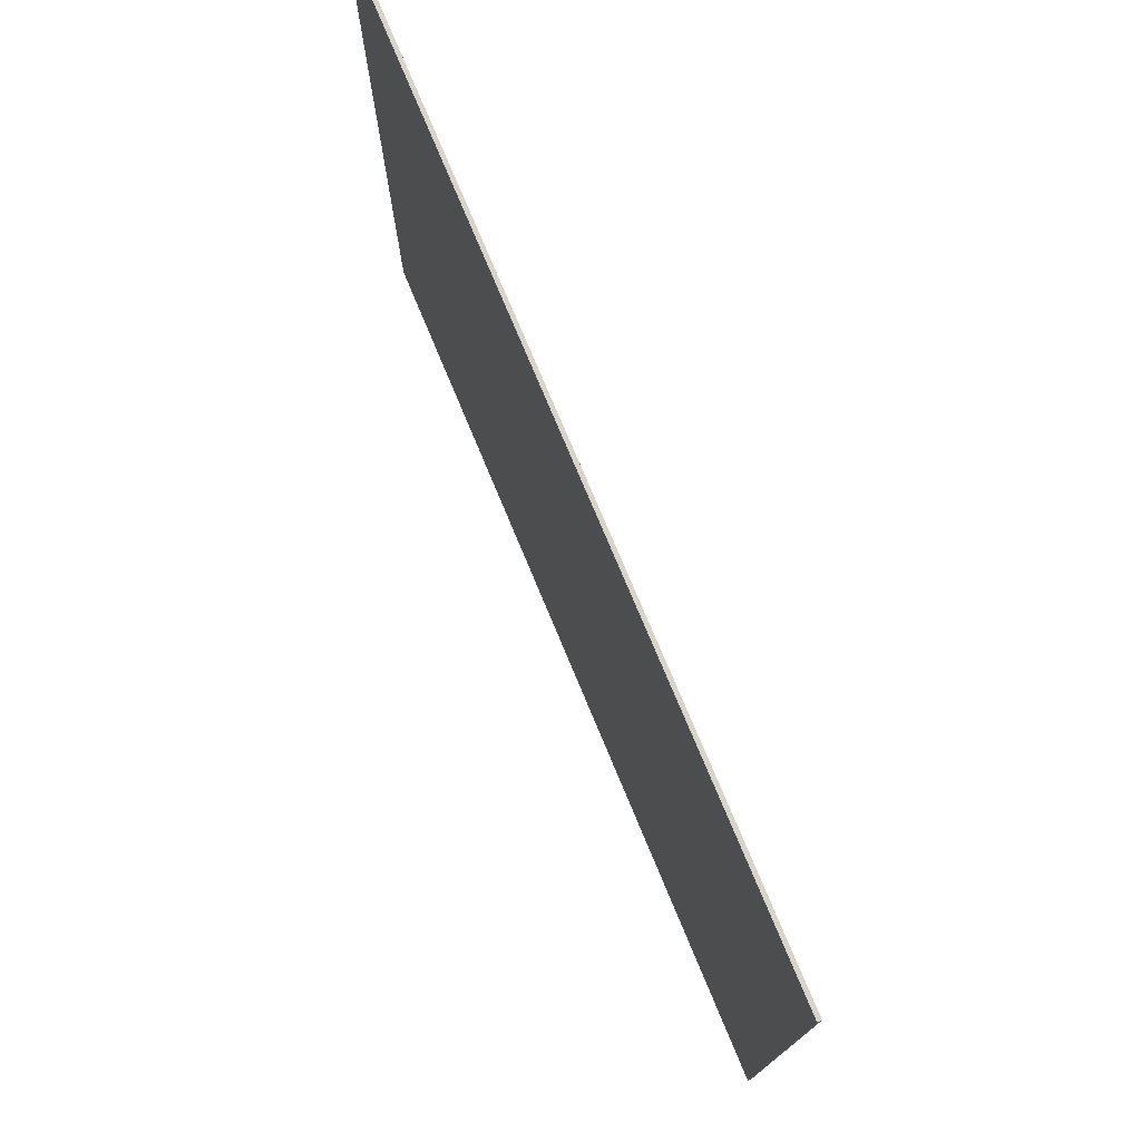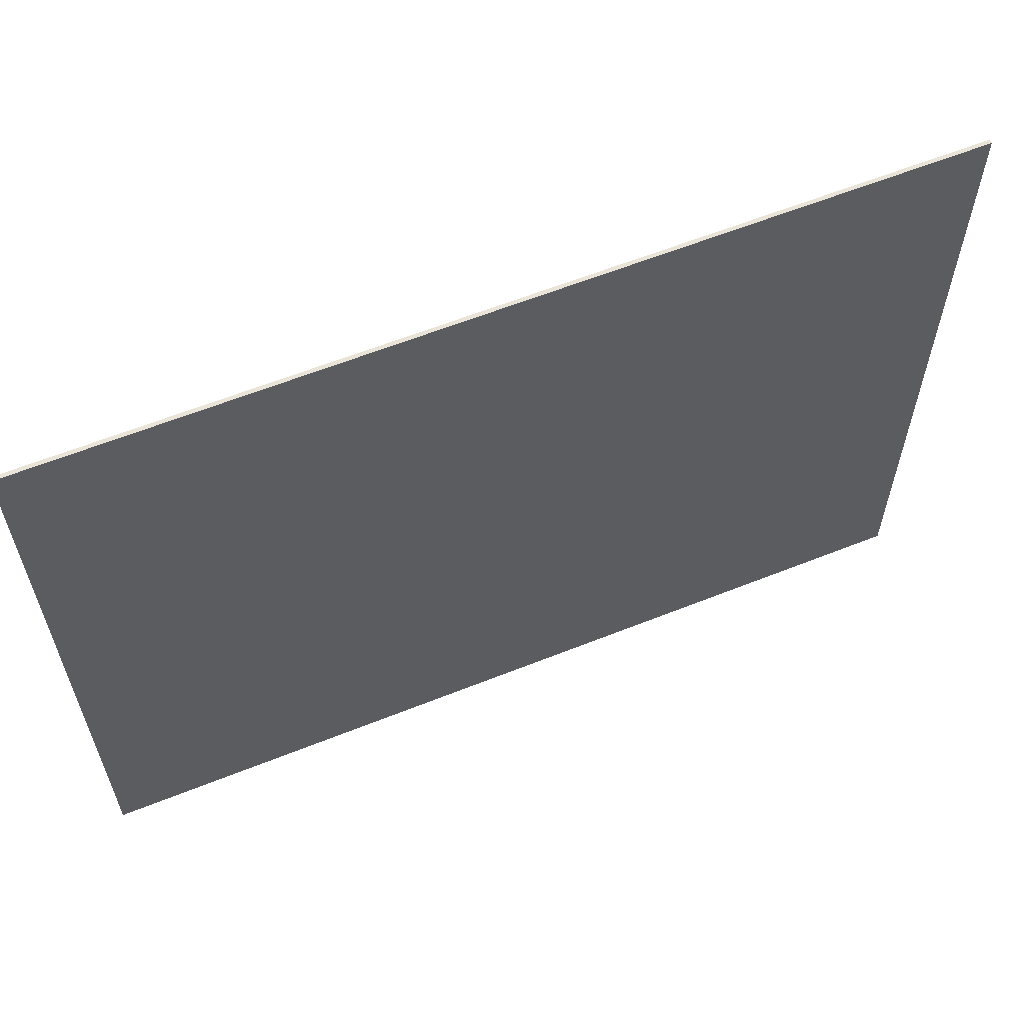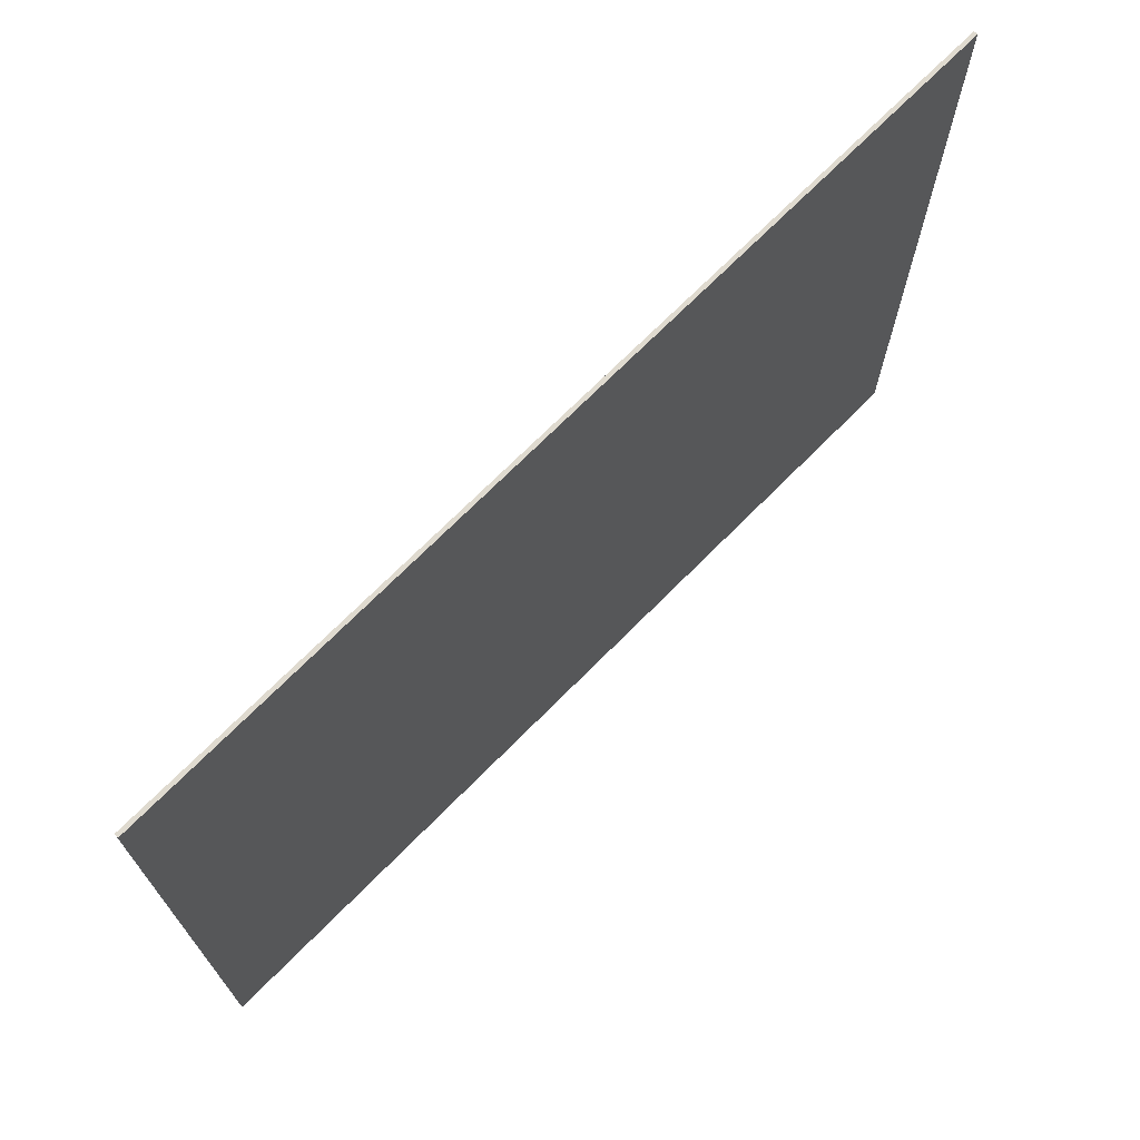
<metadata>
{"format":"obj","ext":"obj","renderer":"f3d","projection":"perspective","resolution":1024,"background":"white","views":[{"elev":75.5,"azim":-112.6,"up":"+Z"},{"elev":60.8,"azim":157.8,"up":"+Z"},{"elev":70.9,"azim":-45.3,"up":"+Z"}]}
</metadata>
<code>
v 1.45 0 1.15
v 1.45 0 -1.15
v -1.45 0 -1.15
v -1.45 0 1.15
v -1.45 -0.0125 1.15
v 1.45 -0.0125 1.15
v 1.45 0 1.15
v -1.45 0 1.15
v -1.45 -0.0125 -1.15
v -1.45 -0.0125 1.15
v -1.45 0 1.15
v -1.45 0 -1.15
v 1.45 -0.0125 -1.15
v -1.45 -0.0125 -1.15
v -1.45 0 -1.15
v 1.45 0 -1.15
v 1.45 -0.0125 1.15
v 1.45 -0.0125 -1.15
v 1.45 0 -1.15
v 1.45 0 1.15
v 0 -0.0125 -0.3175
v 0.0655 -0.0125 -0.7435
v 0.0965 -0.0125 -0.7175
v 0.0965 -0.0125 -0.3305
v -0.036 -0.0125 -0.7625
v 0 -0.0125 -0.7685
v 0 -0.0125 -0.3175
v -0.0655 -0.0125 -0.7435
v 0.475 -0.0125 -0.712
v 0.524 -0.0125 -0.4094
v 0.2555 -0.0125 -0.4545
v 0.0965 -0.0125 -0.7175
v -0.524 -0.0125 -0.4094
v -0.475 -0.0125 -0.712
v -0.0965 -0.0125 -0.7175
v -0.2555 -0.0125 -0.4545
v 0.0965 -0.0125 -0.7175
v 0.2555 -0.0125 -0.4545
v 0.1835 -0.0125 -0.3845
v 0.0965 -0.0125 -0.3305
v -0.1835 -0.0125 -0.3845
v -0.2555 -0.0125 -0.4545
v -0.0965 -0.0125 -0.7175
v -0.0965 -0.0125 -0.3305
v 0 -0.0125 -0.3175
v -0.0965 -0.0125 -0.3305
v -0.0965 -0.0125 -0.7175
v -0.0655 -0.0125 -0.7435
v 0.2555 -0.0125 -0.4545
v 0.524 -0.0125 -0.4094
v 0.8315 -0.0125 -0.1765
v 0.846 -0.0125 -0.0835
v -0.2555 -0.0125 -0.4545
v -0.8065 -0.0125 0.101
v -0.835 -0.0125 0.009
v -0.846 -0.0125 -0.0835
v 0.1835 -0.0125 -0.3845
v 0.2555 -0.0125 -0.4545
v 0.7895 -0.0125 0.2095
v 0.7355 -0.0125 0.332
v -0.1835 -0.0125 -0.3845
v -0.664 -0.0125 0.4285
v -0.7355 -0.0125 0.332
v -0.2555 -0.0125 -0.4545
v 0.0965 -0.0125 -0.3305
v 0.1835 -0.0125 -0.3845
v 0.605 -0.0125 0.5105
v 0.495 -0.0125 0.611
v -0.0965 -0.0125 -0.3305
v -0.386 -0.0125 0.666
v -0.495 -0.0125 0.611
v -0.1835 -0.0125 -0.3845
v -0.495 -0.0125 0.611
v -0.605 -0.0125 0.5105
v -0.1835 -0.0125 -0.3845
v 0 -0.0125 -0.3175
v 0.0965 -0.0125 -0.3305
v 0.3035 -0.0125 0.7085
v 0.172 -0.0125 0.7515
v -0.3035 -0.0125 0.7085
v -0.0965 -0.0125 -0.3305
v 0 -0.0125 -0.3175
v -0.172 -0.0125 0.7515
v 0.047 -0.0125 0.7585
v 0 -0.0125 -0.3175
v 0.172 -0.0125 0.7515
v -0.047 -0.0125 0.7585
v -0.172 -0.0125 0.7515
v 0 -0.0125 -0.3175
v 0.386 -0.0125 0.666
v 0.0965 -0.0125 -0.3305
v 0.495 -0.0125 0.611
v 0.036 -0.0125 -0.7625
v 0.0655 -0.0125 -0.7435
v 0 -0.0125 -0.3175
v 0 -0.0125 -0.7685
v -0.2555 -0.0125 -0.4545
v -0.846 -0.0125 -0.0835
v -0.8315 -0.0125 -0.1765
v -0.524 -0.0125 -0.4094
v 0.664 -0.0125 0.4285
v 0.1835 -0.0125 -0.3845
v 0.7355 -0.0125 0.332
v 0.835 -0.0125 0.009
v 0.8065 -0.0125 0.101
v 0.2555 -0.0125 -0.4545
v 0.846 -0.0125 -0.0835
v -0.7355 -0.0125 0.332
v -0.7895 -0.0125 0.2095
v -0.2555 -0.0125 -0.4545
v 0.0965 -0.0125 -0.7175
v 0.0655 -0.0125 -0.7435
v 0.118 -0.0125 -0.8965
v 0.6455 -0.0125 -0.8945
v -0.0955 -0.0125 -0.9155
v -0.0665 -0.0125 -0.9325
v -0.0655 -0.0125 -0.7435
v -0.118 -0.0125 -0.8965
v 0.475 -0.0125 -0.712
v 0.0965 -0.0125 -0.7175
v 0.6455 -0.0125 -0.8945
v -0.0655 -0.0125 -0.7435
v -0.0965 -0.0125 -0.7175
v -0.6455 -0.0125 -0.8945
v -0.118 -0.0125 -0.8965
v -0.475 -0.0125 -0.712
v -0.6455 -0.0125 -0.8945
v -0.0965 -0.0125 -0.7175
v 0.6905 -0.0125 -0.5065
v 0.524 -0.0125 -0.4094
v 0.475 -0.0125 -0.712
v 0.6455 -0.0125 -0.8945
v -0.524 -0.0125 -0.4094
v -0.6905 -0.0125 -0.5065
v -0.6455 -0.0125 -0.8945
v -0.475 -0.0125 -0.712
v 1.004 -0.0125 -0.2825
v 0.8315 -0.0125 -0.1765
v 0.524 -0.0125 -0.4094
v 0.6905 -0.0125 -0.5065
v -0.524 -0.0125 -0.4094
v -0.8315 -0.0125 -0.1765
v -1.004 -0.0125 -0.2825
v -0.6905 -0.0125 -0.5065
v 0.7895 -0.0125 0.2095
v 0.2555 -0.0125 -0.4545
v 0.8065 -0.0125 0.101
v 0.9425 -0.0125 0.3445
v -0.8065 -0.0125 0.101
v -0.2555 -0.0125 -0.4545
v -0.7895 -0.0125 0.2095
v -0.9425 -0.0125 0.3445
v -0.999 -0.0125 0.1835
v -1.02 -0.0125 0.0245
v -0.835 -0.0125 0.009
v -0.9425 -0.0125 0.3445
v 0.605 -0.0125 0.5105
v 0.1835 -0.0125 -0.3845
v 0.664 -0.0125 0.4285
v 0.746 -0.0125 0.6345
v -0.664 -0.0125 0.4285
v -0.1835 -0.0125 -0.3845
v -0.605 -0.0125 0.5105
v -0.746 -0.0125 0.6345
v 0.605 -0.0125 0.5105
v 0.746 -0.0125 0.6345
v 0.6005 -0.0125 0.7625
v 0.495 -0.0125 0.611
v 0.3035 -0.0125 0.7085
v 0.0965 -0.0125 -0.3305
v 0.386 -0.0125 0.666
v 0.4005 -0.0125 0.872
v -0.386 -0.0125 0.666
v -0.0965 -0.0125 -0.3305
v -0.3035 -0.0125 0.7085
v -0.4005 -0.0125 0.872
v 0 -0.0125 -0.3175
v 0.047 -0.0125 0.7585
v 0 -0.0125 0.945
v -0.047 -0.0125 0.7585
v 0.8485 -0.0125 0.5065
v 0.746 -0.0125 0.6345
v 0.664 -0.0125 0.4285
v 0.7355 -0.0125 0.332
v 0.6005 -0.0125 0.7625
v 0.4005 -0.0125 0.872
v 0.386 -0.0125 0.666
v 0.495 -0.0125 0.611
v 0 -0.0125 0.945
v 0.047 -0.0125 0.7585
v 0.172 -0.0125 0.7515
v 0.2 -0.0125 0.9325
v -0.172 -0.0125 0.7515
v -0.047 -0.0125 0.7585
v 0 -0.0125 0.945
v -0.2 -0.0125 0.9325
v -0.386 -0.0125 0.666
v -0.4005 -0.0125 0.872
v -0.6005 -0.0125 0.7625
v -0.495 -0.0125 0.611
v 0.2 -0.0125 0.9325
v 0.172 -0.0125 0.7515
v 0.3035 -0.0125 0.7085
v 0.4005 -0.0125 0.872
v -0.3035 -0.0125 0.7085
v -0.172 -0.0125 0.7515
v -0.2 -0.0125 0.9325
v -0.4005 -0.0125 0.872
v 1.02 -0.0125 0.0245
v 0.999 -0.0125 0.1835
v 0.835 -0.0125 0.009
v 0.846 -0.0125 -0.0835
v 1.02 -0.0125 -0.135
v 1.02 -0.0125 0.0245
v 0.846 -0.0125 -0.0835
v 0.8315 -0.0125 -0.1765
v -0.0335 -0.0125 -0.9425
v -0.036 -0.0125 -0.7625
v -0.0655 -0.0125 -0.7435
v -0.0665 -0.0125 -0.9325
v 0.0655 -0.0125 -0.7435
v 0.0665 -0.0125 -0.9325
v 0.0955 -0.0125 -0.9155
v 0.118 -0.0125 -0.8965
v 0.0335 -0.0125 -0.9425
v 0.036 -0.0125 -0.7625
v 0 -0.0125 -0.7685
v 0 -0.0125 -0.945
v -0.846 -0.0125 -0.0835
v -1.02 -0.0125 -0.135
v -1.004 -0.0125 -0.2825
v -0.8315 -0.0125 -0.1765
v 0.0655 -0.0125 -0.7435
v 0.036 -0.0125 -0.7625
v 0.0335 -0.0125 -0.9425
v 0.0665 -0.0125 -0.9325
v 0 -0.0125 -0.7685
v -0.036 -0.0125 -0.7625
v -0.0335 -0.0125 -0.9425
v 0 -0.0125 -0.945
v -0.664 -0.0125 0.4285
v -0.746 -0.0125 0.6345
v -0.8485 -0.0125 0.5065
v -0.7355 -0.0125 0.332
v 0.999 -0.0125 0.1835
v 0.9425 -0.0125 0.3445
v 0.8065 -0.0125 0.101
v 0.835 -0.0125 0.009
v -0.8485 -0.0125 0.5065
v -0.9425 -0.0125 0.3445
v -0.7895 -0.0125 0.2095
v -0.7355 -0.0125 0.332
v 0.7895 -0.0125 0.2095
v 0.9425 -0.0125 0.3445
v 0.8485 -0.0125 0.5065
v 0.7355 -0.0125 0.332
v -0.9425 -0.0125 0.3445
v -0.835 -0.0125 0.009
v -0.8065 -0.0125 0.101
v -0.846 -0.0125 -0.0835
v -0.835 -0.0125 0.009
v -1.02 -0.0125 0.0245
v -1.02 -0.0125 -0.135
v 1.02 -0.0125 -0.135
v 0.8315 -0.0125 -0.1765
v 1.004 -0.0125 -0.2825
v -0.6005 -0.0125 0.7625
v -0.746 -0.0125 0.6345
v -0.605 -0.0125 0.5105
v -0.495 -0.0125 0.611
v -0.2 -0.0125 0.9325
v 0 -0.0125 0.945
v 0 -0.0125 1
v -0.21 -0.0125 0.985
v -0.4005 -0.0125 0.872
v -0.2 -0.0125 0.9325
v -0.21 -0.0125 0.985
v -0.425 -0.0125 0.92
v -0.6005 -0.0125 0.7625
v -0.4005 -0.0125 0.872
v -0.425 -0.0125 0.92
v -0.63 -0.0125 0.81
v -0.746 -0.0125 0.6345
v -0.6005 -0.0125 0.7625
v -0.63 -0.0125 0.81
v -0.785 -0.0125 0.675
v -0.8485 -0.0125 0.5065
v -0.746 -0.0125 0.6345
v -0.785 -0.0125 0.675
v -0.895 -0.0125 0.535
v -0.9425 -0.0125 0.3445
v -0.8485 -0.0125 0.5065
v -0.895 -0.0125 0.535
v -0.99 -0.0125 0.37
v -0.999 -0.0125 0.1835
v -0.9425 -0.0125 0.3445
v -0.99 -0.0125 0.37
v -1.05 -0.0125 0.195
v -1.02 -0.0125 0.0245
v -0.999 -0.0125 0.1835
v -1.05 -0.0125 0.195
v -1.075 -0.0125 0.025
v -1.02 -0.0125 -0.135
v -1.02 -0.0125 0.0245
v -1.075 -0.0125 0.025
v -1.075 -0.0125 -0.135
v -1.004 -0.0125 -0.2825
v -1.02 -0.0125 -0.135
v -1.075 -0.0125 -0.135
v -1.055 -0.0125 -0.315
v -0.6905 -0.0125 -0.5065
v -1.004 -0.0125 -0.2825
v -1.055 -0.0125 -0.315
v -0.74 -0.0125 -0.535
v -0.6455 -0.0125 -0.8945
v -0.6905 -0.0125 -0.5065
v -0.74 -0.0125 -0.535
v -0.695 -0.0125 -0.95
v -0.118 -0.0125 -0.8965
v -0.6455 -0.0125 -0.8945
v -0.695 -0.0125 -0.95
v -0.14 -0.0125 -0.95
v -0.0955 -0.0125 -0.9155
v -0.118 -0.0125 -0.8965
v -0.14 -0.0125 -0.95
v -0.115 -0.0125 -0.965
v -0.0665 -0.0125 -0.9325
v -0.0955 -0.0125 -0.9155
v -0.115 -0.0125 -0.965
v -0.085 -0.0125 -0.98
v -0.0335 -0.0125 -0.9425
v -0.0665 -0.0125 -0.9325
v -0.085 -0.0125 -0.98
v -0.045 -0.0125 -0.99
v 0 -0.0125 -0.945
v -0.0335 -0.0125 -0.9425
v -0.045 -0.0125 -0.99
v 0 -0.0125 -0.995
v 0.14 -0.0125 -0.95
v 0.695 -0.0125 -0.95
v 0.118 -0.0125 -0.8965
v 0.0955 -0.0125 -0.9155
v 0.115 -0.0125 -0.965
v 0.14 -0.0125 -0.95
v 0.0955 -0.0125 -0.9155
v 0.0665 -0.0125 -0.9325
v 0.6455 -0.0125 -0.8945
v 0.118 -0.0125 -0.8965
v 0.695 -0.0125 -0.95
v 0.6455 -0.0125 -0.8945
v 0.695 -0.0125 -0.95
v 0.74 -0.0125 -0.535
v 0.6905 -0.0125 -0.5065
v 0.085 -0.0125 -0.98
v 0.115 -0.0125 -0.965
v 0.0665 -0.0125 -0.9325
v 0.0335 -0.0125 -0.9425
v 0.6905 -0.0125 -0.5065
v 0.74 -0.0125 -0.535
v 1.055 -0.0125 -0.315
v 1.004 -0.0125 -0.2825
v 0.045 -0.0125 -0.99
v 0.085 -0.0125 -0.98
v 0.0335 -0.0125 -0.9425
v 0 -0.0125 -0.945
v 1.004 -0.0125 -0.2825
v 1.055 -0.0125 -0.315
v 1.075 -0.0125 -0.135
v 1.02 -0.0125 -0.135
v 0 -0.0125 -0.945
v 0 -0.0125 -0.995
v 0.045 -0.0125 -0.99
v 1.02 -0.0125 -0.135
v 1.075 -0.0125 -0.135
v 1.075 -0.0125 0.025
v 1.02 -0.0125 0.0245
v 1.02 -0.0125 0.0245
v 1.075 -0.0125 0.025
v 1.05 -0.0125 0.195
v 0.999 -0.0125 0.1835
v 0.999 -0.0125 0.1835
v 1.05 -0.0125 0.195
v 0.99 -0.0125 0.37
v 0.9425 -0.0125 0.3445
v 0.9425 -0.0125 0.3445
v 0.99 -0.0125 0.37
v 0.895 -0.0125 0.535
v 0.8485 -0.0125 0.5065
v 0.8485 -0.0125 0.5065
v 0.895 -0.0125 0.535
v 0.785 -0.0125 0.675
v 0.746 -0.0125 0.6345
v 0.746 -0.0125 0.6345
v 0.785 -0.0125 0.675
v 0.63 -0.0125 0.81
v 0.6005 -0.0125 0.7625
v 0.6005 -0.0125 0.7625
v 0.63 -0.0125 0.81
v 0.425 -0.0125 0.92
v 0.4005 -0.0125 0.872
v 0.4005 -0.0125 0.872
v 0.425 -0.0125 0.92
v 0.21 -0.0125 0.985
v 0.2 -0.0125 0.9325
v 0.2 -0.0125 0.9325
v 0.21 -0.0125 0.985
v 0 -0.0125 1
v 0 -0.0125 0.945
v 0 -0.0125 1
v 1.45 -0.0125 1.15
v -1.45 -0.0125 1.15
v -0.21 -0.0125 0.985
v -1.45 -0.0125 1.15
v -0.425 -0.0125 0.92
v -0.21 -0.0125 0.985
v -1.45 -0.0125 1.15
v -0.63 -0.0125 0.81
v -0.425 -0.0125 0.92
v -1.45 -0.0125 1.15
v -0.785 -0.0125 0.675
v -0.63 -0.0125 0.81
v -1.45 -0.0125 1.15
v -0.895 -0.0125 0.535
v -0.785 -0.0125 0.675
v -1.45 -0.0125 1.15
v -0.99 -0.0125 0.37
v -0.895 -0.0125 0.535
v -1.45 -0.0125 1.15
v -1.05 -0.0125 0.195
v -0.99 -0.0125 0.37
v -1.075 -0.0125 0.025
v -1.05 -0.0125 0.195
v -1.45 -0.0125 1.15
v -1.45 -0.0125 -1.15
v -1.075 -0.0125 0.025
v -1.45 -0.0125 -1.15
v -1.075 -0.0125 -0.135
v -1.075 -0.0125 -0.135
v -1.45 -0.0125 -1.15
v -1.055 -0.0125 -0.315
v -0.74 -0.0125 -0.535
v -1.055 -0.0125 -0.315
v -1.45 -0.0125 -1.15
v -0.695 -0.0125 -0.95
v -0.14 -0.0125 -0.95
v -0.695 -0.0125 -0.95
v -1.45 -0.0125 -1.15
v -0.115 -0.0125 -0.965
v -0.115 -0.0125 -0.965
v -1.45 -0.0125 -1.15
v -0.085 -0.0125 -0.98
v -0.085 -0.0125 -0.98
v -1.45 -0.0125 -1.15
v -0.045 -0.0125 -0.99
v -0.045 -0.0125 -0.99
v -1.45 -0.0125 -1.15
v 0 -0.0125 -0.995
v 0 -0.0125 -0.995
v -1.45 -0.0125 -1.15
v 1.45 -0.0125 -1.15
v 0.045 -0.0125 -0.99
v 0 -0.0125 -0.995
v 1.45 -0.0125 -1.15
v 0.085 -0.0125 -0.98
v 0.045 -0.0125 -0.99
v 1.45 -0.0125 -1.15
v 0.115 -0.0125 -0.965
v 0.085 -0.0125 -0.98
v 1.45 -0.0125 -1.15
v 0.14 -0.0125 -0.95
v 0.115 -0.0125 -0.965
v 1.45 -0.0125 -1.15
v 0.695 -0.0125 -0.95
v 0.74 -0.0125 -0.535
v 0.695 -0.0125 -0.95
v 1.45 -0.0125 -1.15
v 1.055 -0.0125 -0.315
v 1.075 -0.0125 -0.135
v 1.055 -0.0125 -0.315
v 1.45 -0.0125 -1.15
v 1.075 -0.0125 0.025
v 1.075 -0.0125 -0.135
v 1.45 -0.0125 -1.15
v 1.45 -0.0125 1.15
v 1.45 -0.0125 1.15
v 1.05 -0.0125 0.195
v 1.075 -0.0125 0.025
v 1.45 -0.0125 1.15
v 0.99 -0.0125 0.37
v 1.05 -0.0125 0.195
v 1.45 -0.0125 1.15
v 0.895 -0.0125 0.535
v 0.99 -0.0125 0.37
v 1.45 -0.0125 1.15
v 0.785 -0.0125 0.675
v 0.895 -0.0125 0.535
v 1.45 -0.0125 1.15
v 0.63 -0.0125 0.81
v 0.785 -0.0125 0.675
v 1.45 -0.0125 1.15
v 0.425 -0.0125 0.92
v 0.63 -0.0125 0.81
v 1.45 -0.0125 1.15
v 0.21 -0.0125 0.985
v 0.425 -0.0125 0.92
v 1.45 -0.0125 1.15
v 0 -0.0125 1
v 0.21 -0.0125 0.985
g mesh554212
f 1 2 3
f 3 4 1
f 5 6 7
f 7 8 5
f 9 10 11
f 11 12 9
f 13 14 15
f 15 16 13
f 17 18 19
f 19 20 17
f 21 22 23
f 23 24 21
f 25 26 27
f 27 28 25
f 29 30 31
f 31 32 29
f 33 34 35
f 35 36 33
f 37 38 39
f 39 40 37
f 41 42 43
f 43 44 41
f 45 46 47
f 47 48 45
f 49 50 51
f 51 52 49
f 53 54 55
f 55 56 53
f 57 58 59
f 59 60 57
f 61 62 63
f 63 64 61
f 65 66 67
f 67 68 65
f 69 70 71
f 71 72 69
f 73 74 75
f 76 77 78
f 78 79 76
f 80 81 82
f 82 83 80
f 84 85 86
f 87 88 89
f 90 91 92
f 93 94 95
f 95 96 93
f 97 98 99
f 99 100 97
f 101 102 103
f 104 105 106
f 106 107 104
f 108 109 110
f 111 112 113
f 113 114 111
f 115 116 117
f 117 118 115
f 119 120 121
f 122 123 124
f 124 125 122
f 126 127 128
f 129 130 131
f 131 132 129
f 133 134 135
f 135 136 133
f 137 138 139
f 139 140 137
f 141 142 143
f 143 144 141
f 145 146 147
f 147 148 145
f 149 150 151
f 151 152 149
f 153 154 155
f 155 156 153
f 157 158 159
f 159 160 157
f 161 162 163
f 163 164 161
f 165 166 167
f 167 168 165
f 169 170 171
f 171 172 169
f 173 174 175
f 175 176 173
f 177 178 179
f 179 180 177
f 181 182 183
f 183 184 181
f 185 186 187
f 187 188 185
f 189 190 191
f 191 192 189
f 193 194 195
f 195 196 193
f 197 198 199
f 199 200 197
f 201 202 203
f 203 204 201
f 205 206 207
f 207 208 205
f 209 210 211
f 211 212 209
f 213 214 215
f 215 216 213
f 217 218 219
f 219 220 217
f 221 222 223
f 223 224 221
f 225 226 227
f 227 228 225
f 229 230 231
f 231 232 229
f 233 234 235
f 235 236 233
f 237 238 239
f 239 240 237
f 241 242 243
f 243 244 241
f 245 246 247
f 247 248 245
f 249 250 251
f 251 252 249
f 253 254 255
f 255 256 253
f 257 258 259
f 260 261 262
f 262 263 260
f 264 265 266
f 267 268 269
f 269 270 267
f 271 272 273
f 273 274 271
f 275 276 277
f 277 278 275
f 279 280 281
f 281 282 279
f 283 284 285
f 285 286 283
f 287 288 289
f 289 290 287
f 291 292 293
f 293 294 291
f 295 296 297
f 297 298 295
f 299 300 301
f 301 302 299
f 303 304 305
f 305 306 303
f 307 308 309
f 309 310 307
f 311 312 313
f 313 314 311
f 315 316 317
f 317 318 315
f 319 320 321
f 321 322 319
f 323 324 325
f 325 326 323
f 327 328 329
f 329 330 327
f 331 332 333
f 333 334 331
f 335 336 337
f 337 338 335
f 339 340 341
f 341 342 339
f 343 344 345
f 345 346 343
f 347 348 349
f 350 351 352
f 352 353 350
f 354 355 356
f 356 357 354
f 358 359 360
f 360 361 358
f 362 363 364
f 364 365 362
f 366 367 368
f 368 369 366
f 370 371 372
f 373 374 375
f 375 376 373
f 377 378 379
f 379 380 377
f 381 382 383
f 383 384 381
f 385 386 387
f 387 388 385
f 389 390 391
f 391 392 389
f 393 394 395
f 395 396 393
f 397 398 399
f 399 400 397
f 401 402 403
f 403 404 401
f 405 406 407
f 407 408 405
f 409 410 411
f 411 412 409
f 413 414 415
f 416 417 418
f 419 420 421
f 422 423 424
f 425 426 427
f 428 429 430
f 431 432 433
f 433 434 431
f 435 436 437
f 438 439 440
f 441 442 443
f 443 444 441
f 445 446 447
f 447 448 445
f 449 450 451
f 452 453 454
f 455 456 457
f 458 459 460
f 461 462 463
f 464 465 466
f 467 468 469
f 470 471 472
f 472 473 470
f 474 475 476
f 476 477 474
f 478 479 480
f 481 482 483
f 483 484 481
f 485 486 487
f 488 489 490
f 491 492 493
f 494 495 496
f 497 498 499
f 500 501 502
f 503 504 505
f 506 507 508

</code>
